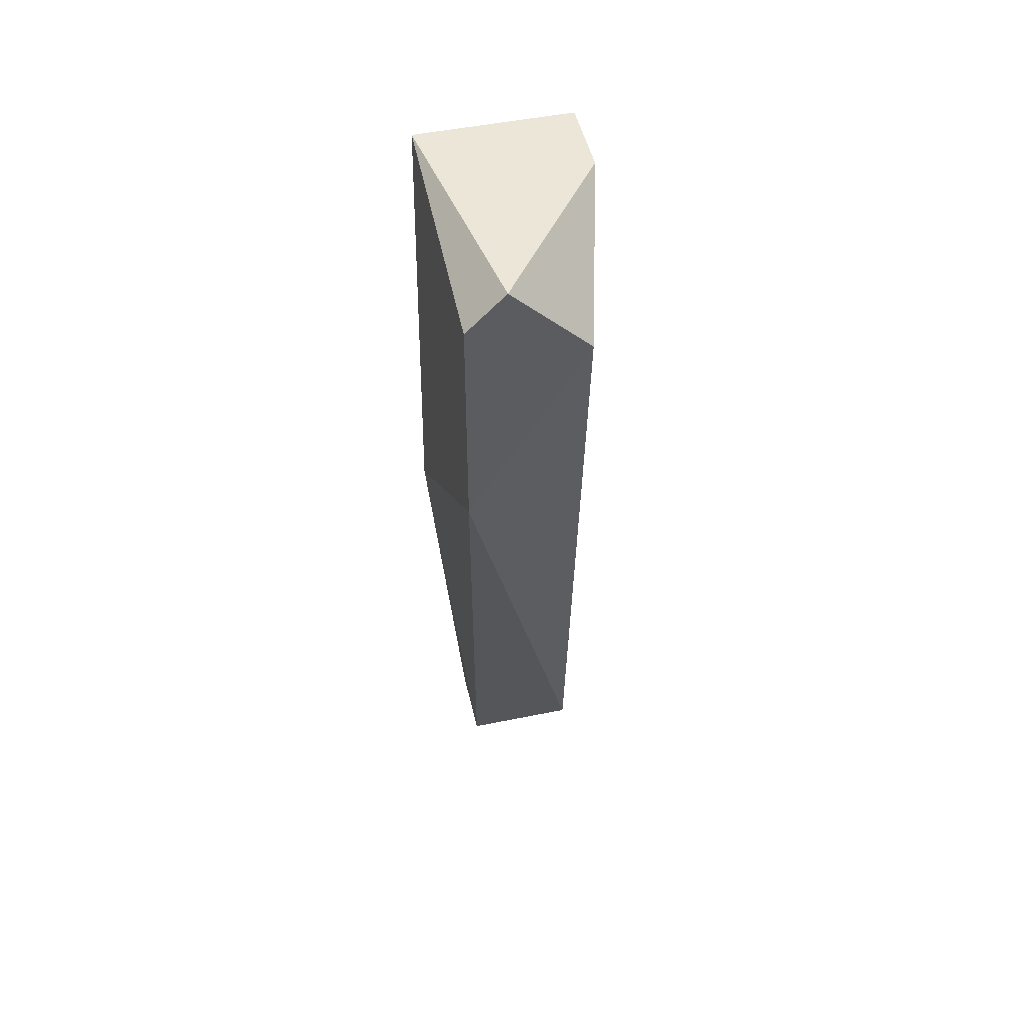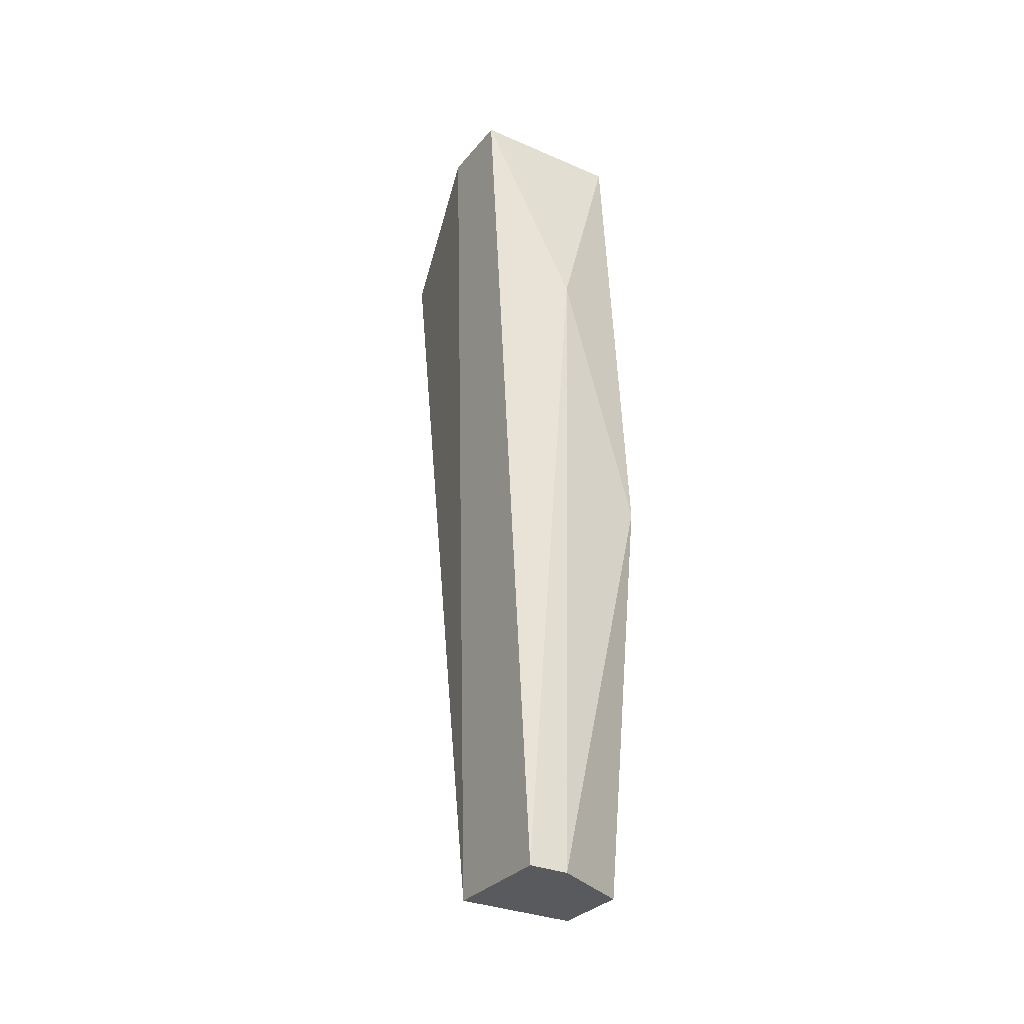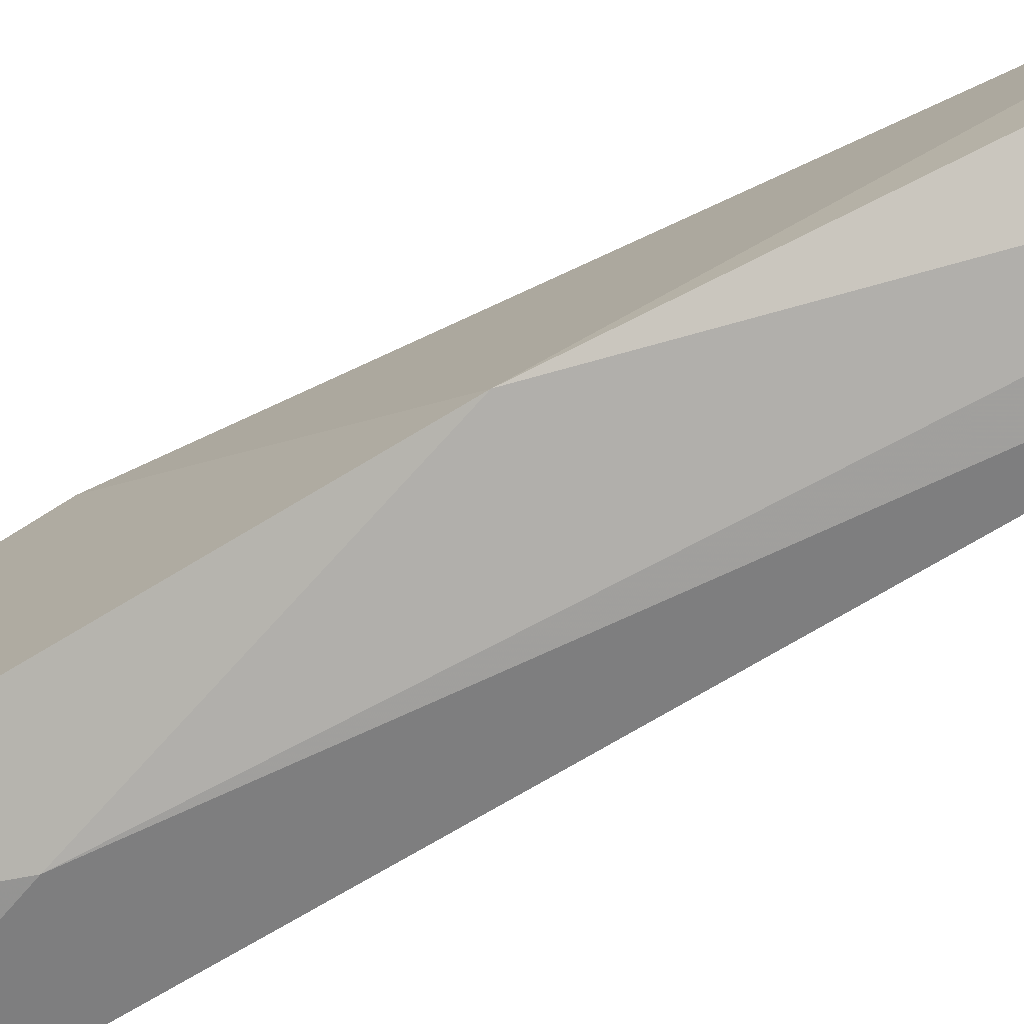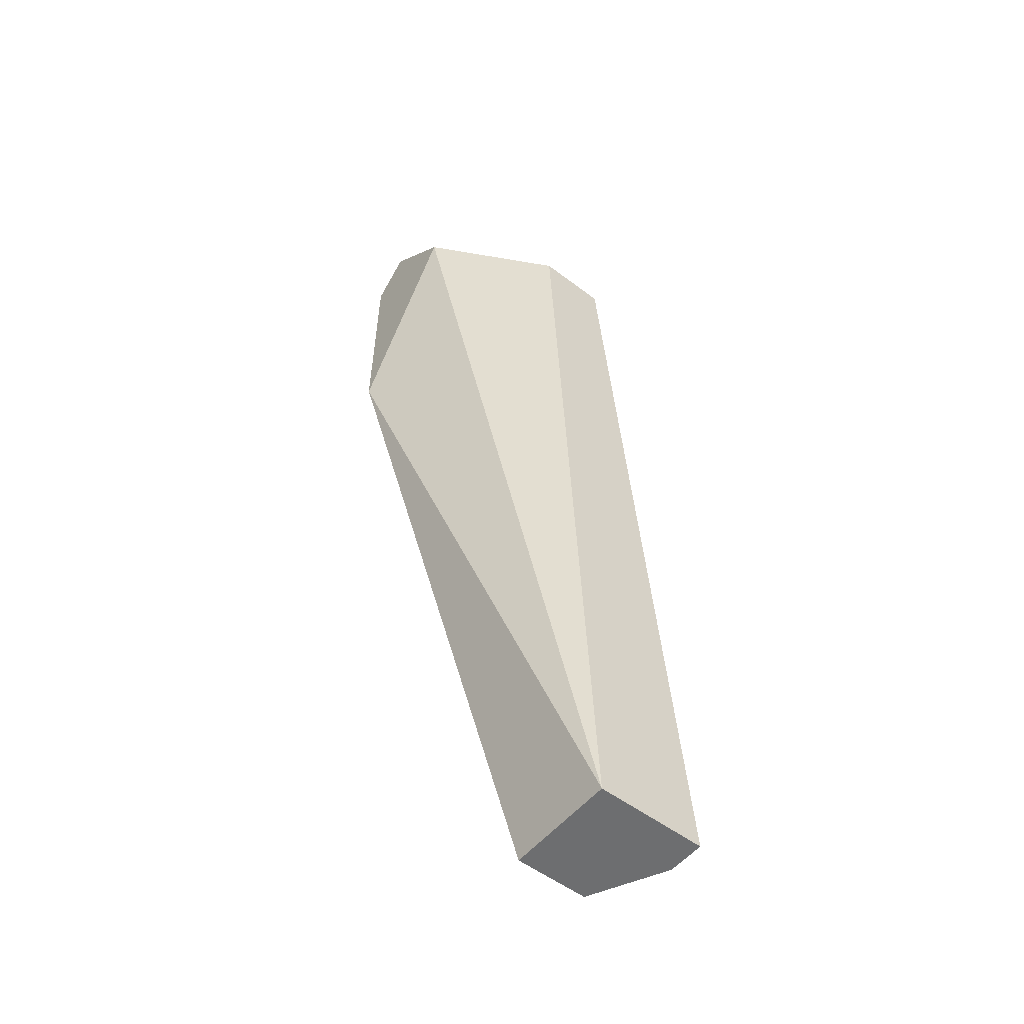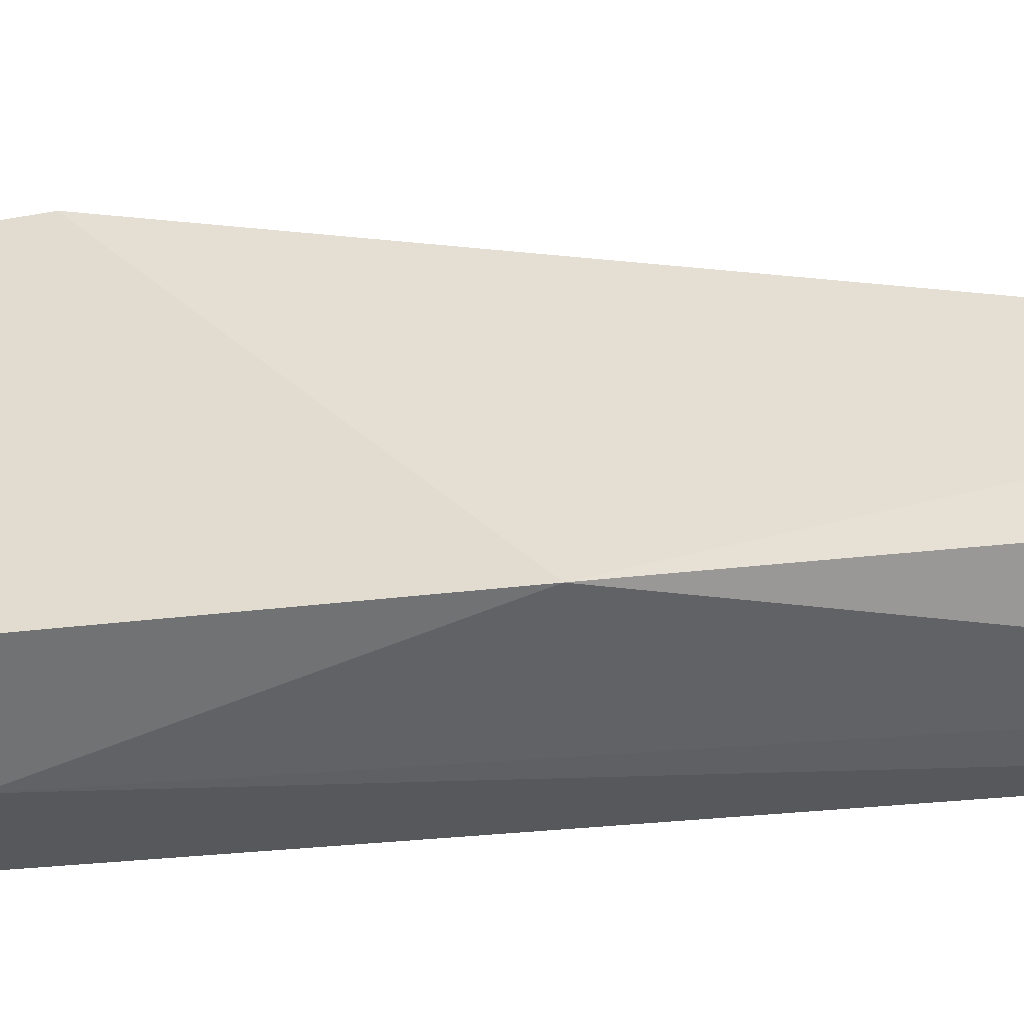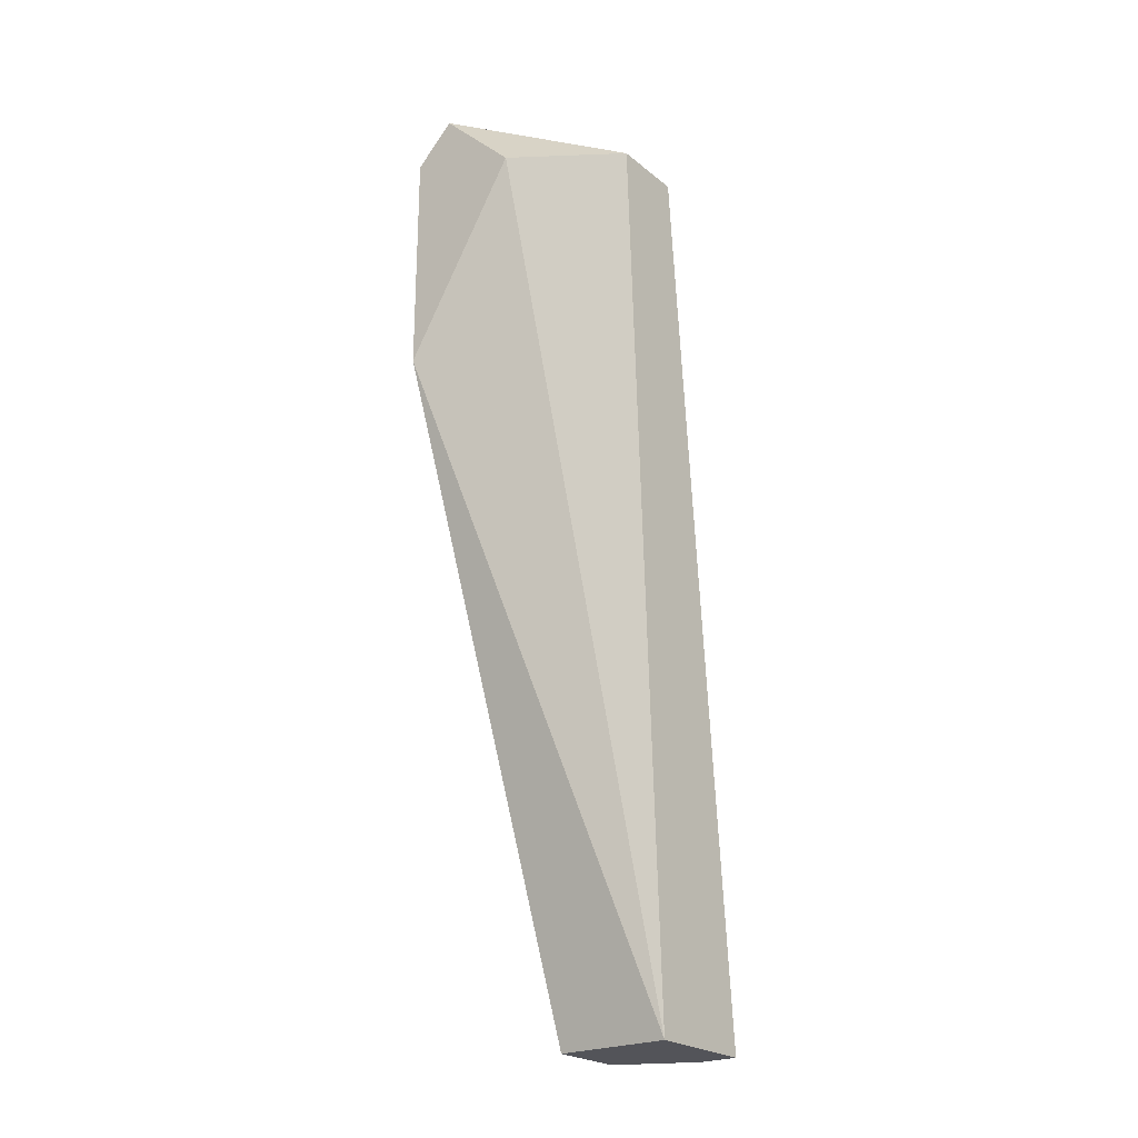
<metadata>
{"format":"obj","ext":"obj","renderer":"f3d","projection":"perspective","resolution":1024,"background":"white","views":[{"elev":49.1,"azim":167.2,"up":"+Z"},{"elev":-30.7,"azim":-31.9,"up":"+Z"},{"elev":-73.6,"azim":122.1,"up":"+Y"},{"elev":-54.3,"azim":-128.7,"up":"+Z"},{"elev":-42.7,"azim":102.6,"up":"+Y"},{"elev":-23.8,"azim":-142.5,"up":"+Z"}]}
</metadata>
<code>
v 0.008 -0.04266 -0.008847
v 0.008 -0.04529 -0.008847
v 0.008 -0.04792 -0.04041
v 0.008 -0.04398 -0.04041
v 0.01194 -0.0374 -0.008847
v 0.01194 -0.04398 -0.04041
v 0.01194 -0.04661 -0.04041
v 0.01326 -0.0374 -0.01805
v 0.01326 -0.0374 -0.01016
v 0.01326 -0.04529 -0.008847
v 0.01326 -0.04661 -0.02594
v 0.009315 -0.0374 -0.01148
v 0.009315 -0.04792 -0.04041
v 0.01063 -0.04661 -0.01674
f 10 8 9
f 5 2 10
f 13 3 6
f 3 2 4
f 6 3 4
f 6 4 8
f 12 5 8
f 4 12 8
f 6 8 11
f 8 10 11
f 3 13 14
f 2 3 14
f 10 2 14
f 13 11 14
f 11 10 14
f 2 5 1
f 5 12 1
f 4 2 1
f 12 4 1
f 13 6 7
f 11 13 7
f 6 11 7
f 5 10 9
f 8 5 9

</code>
